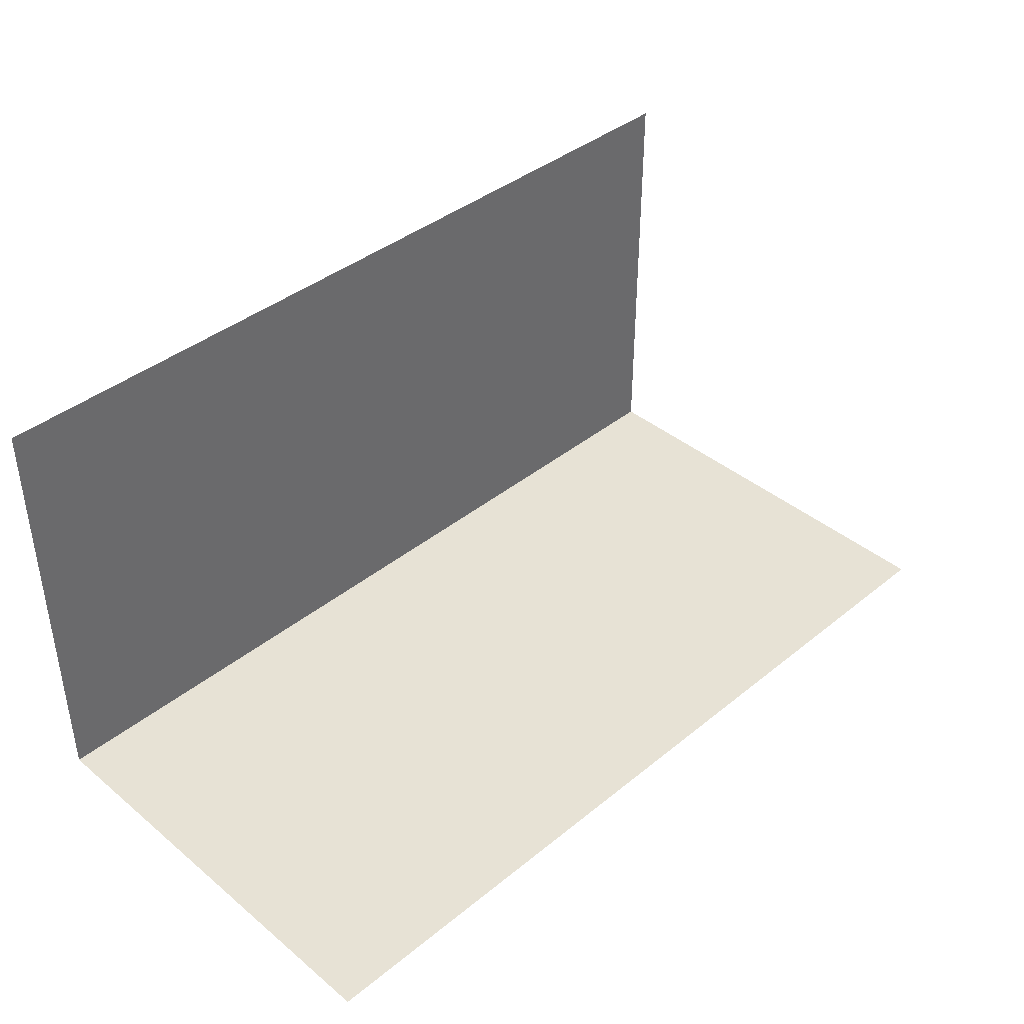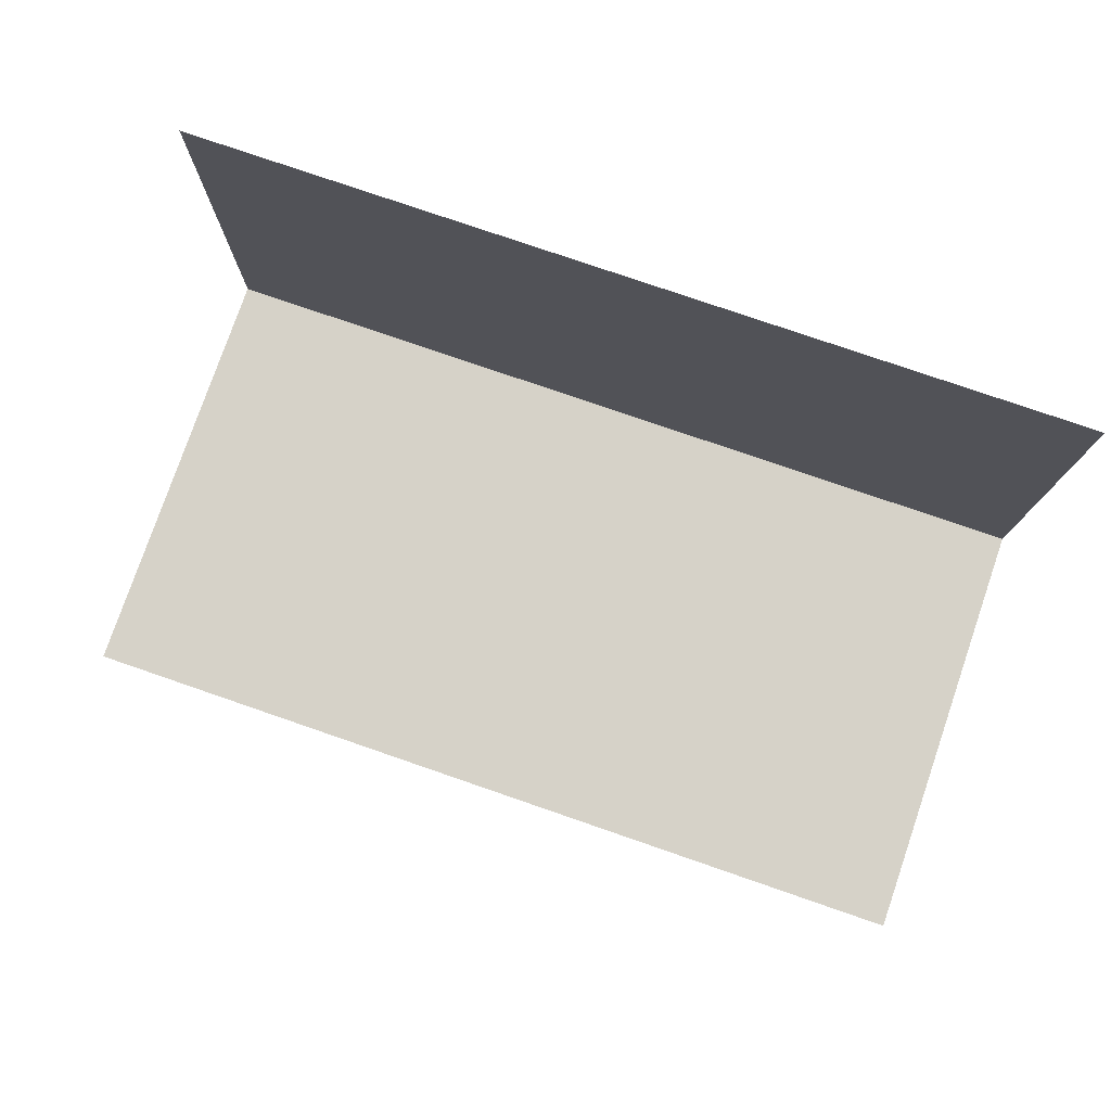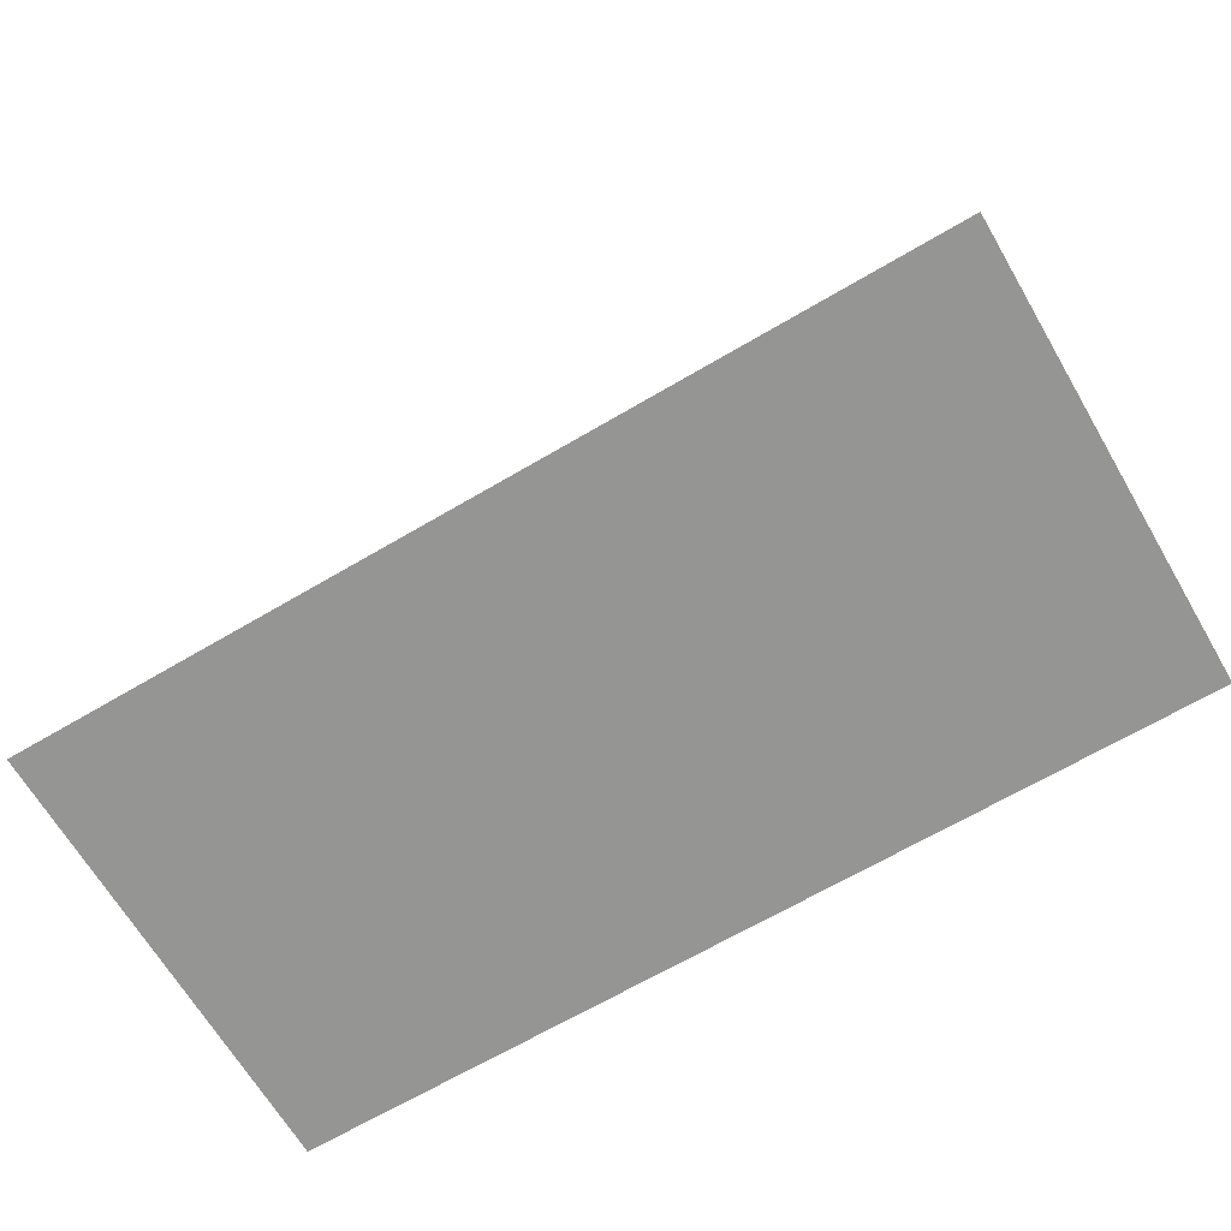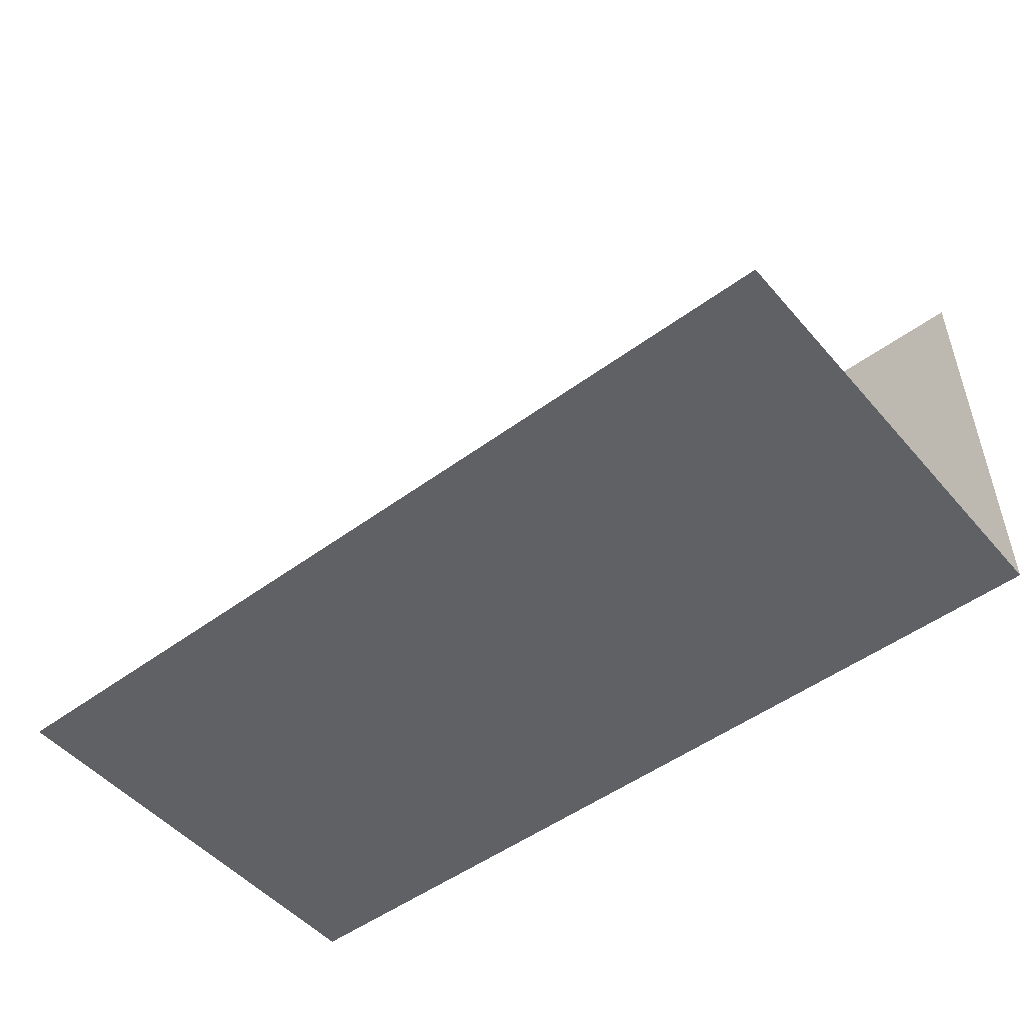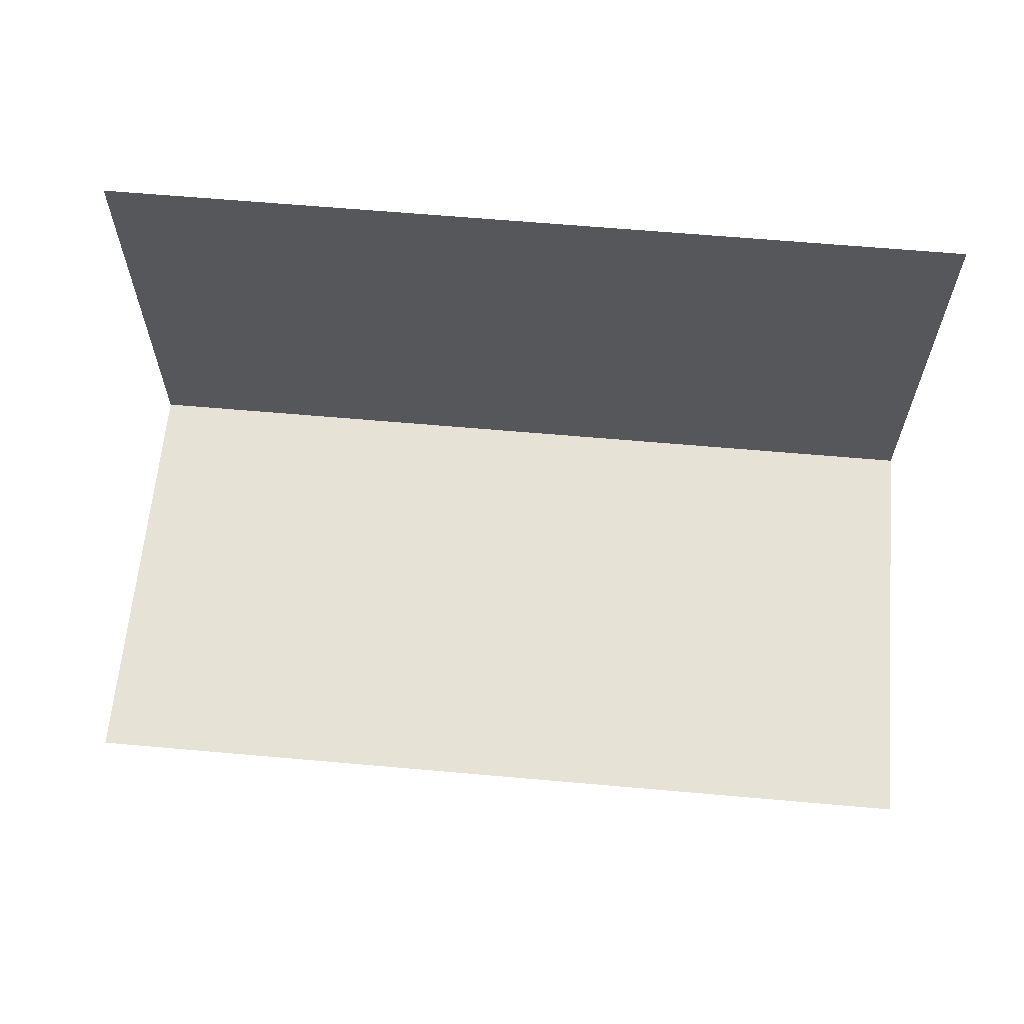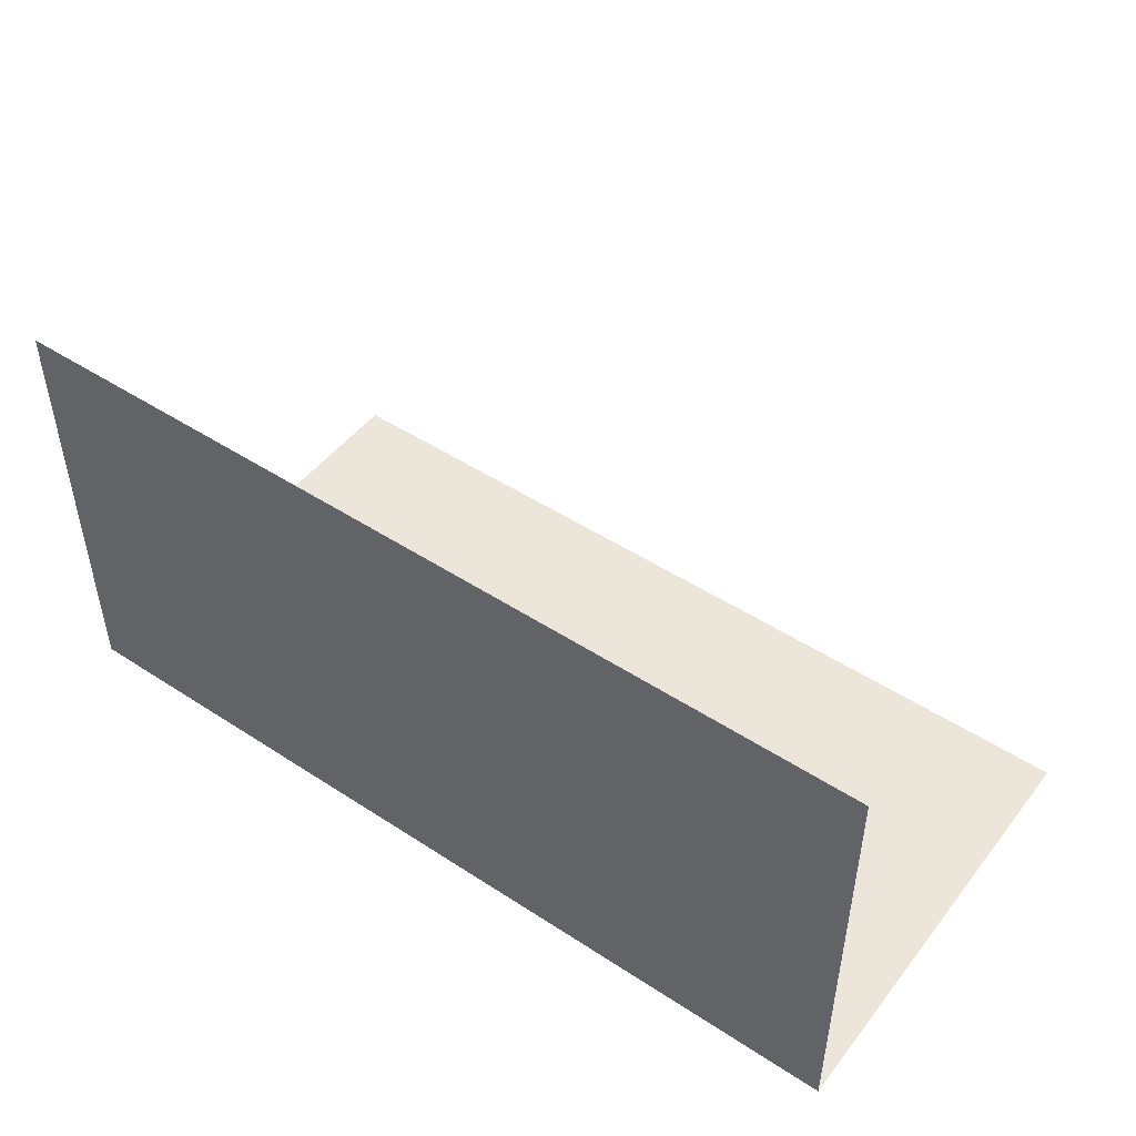
<metadata>
{"format":"obj","ext":"obj","renderer":"f3d","projection":"perspective","resolution":1024,"background":"white","views":[{"elev":40.2,"azim":135.2,"up":"+Z"},{"elev":78.1,"azim":19.0,"up":"+Y"},{"elev":-67.3,"azim":-149.5,"up":"+Z"},{"elev":-50.0,"azim":-140.9,"up":"+Z"},{"elev":63.3,"azim":5.1,"up":"+Y"},{"elev":48.2,"azim":-143.9,"up":"+Y"}]}
</metadata>
<code>
v -0.5 0 0.5
v 0.5 0 0.5
v -0.5 0 0
v 0.5 0 0
f 4 2 3
f 2 1 3
v -0.5 0.5 0
v 0.5 0.5 0
v -0.5 0 0
v 0.5 0 0
f 8 6 5
f 8 5 7

</code>
